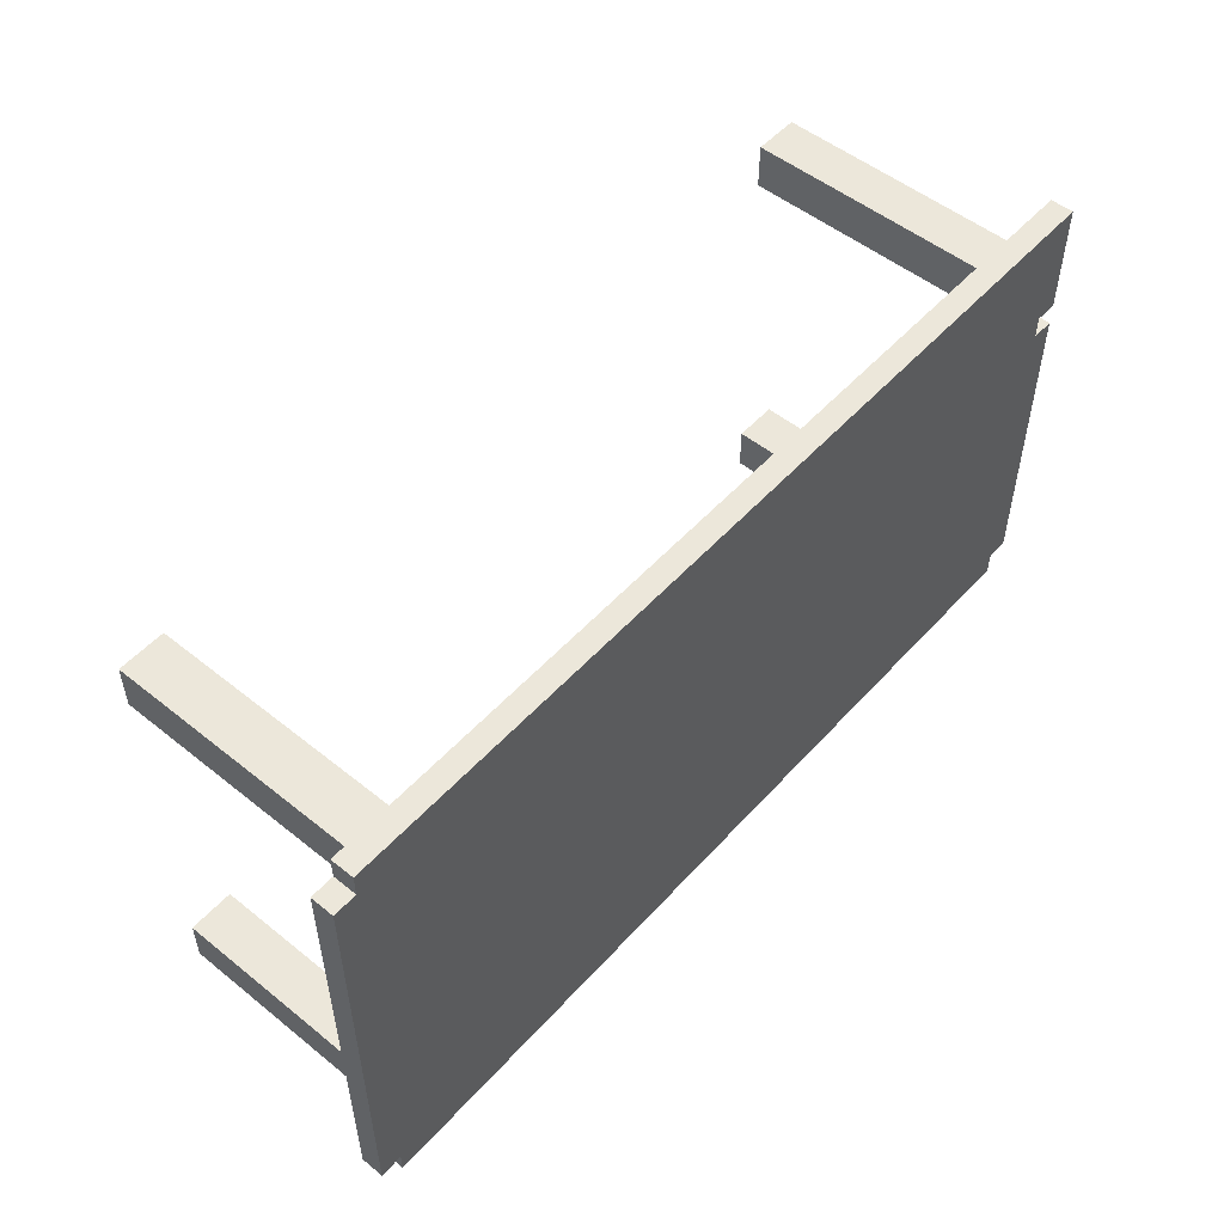
<metadata>
{"format":"obj","ext":"obj","renderer":"f3d","projection":"perspective","resolution":1024,"background":"white","views":[{"elev":52.4,"azim":130.8,"up":"+Z"}]}
</metadata>
<code>
o TableDiningRough_ObjObject.039
v 1.898 1.198 1.05
v -2.002 1.098 1.05
v 1.898 1.098 1.05
v -2.002 1.198 1.05
v 1.798 0.1983 0.9498
v 1.598 -0.001672 0.9498
v 1.798 -0.001672 0.9498
v 1.698 0.1983 0.9498
v -1.702 0.1983 0.9498
v -1.802 -0.001671 0.9498
v -1.602 -0.001671 0.9498
v -1.802 0.1983 0.9498
v 1.798 0.9983 0.9498
v 1.698 0.9983 0.9498
v 1.598 0.9983 0.9498
v -1.602 0.9983 0.9498
v -1.702 0.9983 0.9498
v -1.802 0.9983 0.9498
v 1.798 1.098 0.9498
v 1.598 1.098 0.9498
v -1.602 1.098 0.9498
v -1.802 1.098 0.9498
v 1.998 1.198 0.9498
v 1.898 1.098 0.9498
v 1.998 1.098 0.9498
v 1.898 1.198 0.9498
v -1.902 1.198 0.4498
v -2.002 1.098 0.4498
v -1.902 1.098 0.4498
v -2.002 1.198 0.4498
v 1.798 0.9983 -0.7502
v 1.598 -0.001672 -0.7502
v 1.798 -0.001672 -0.7502
v 1.598 0.9983 -0.7502
v -1.602 0.9983 -0.7502
v -1.802 -0.001671 -0.7502
v -1.602 -0.001671 -0.7502
v -1.802 0.9983 -0.7502
v 1.798 1.098 -0.7502
v 1.698 1.098 -0.7502
v 1.598 1.098 -0.7502
v -1.602 1.098 -0.7502
v -1.802 1.098 -0.7502
v 1.798 -0.001672 0.7498
v 1.598 -0.001672 0.7498
v 1.798 0.9983 0.7498
v 1.598 0.9983 0.7498
v -1.602 -0.001671 0.7498
v -1.802 -0.001671 0.7498
v -1.602 0.9983 0.7498
v -1.802 0.9983 0.7498
v 1.798 1.098 0.7498
v 1.598 1.098 0.7498
v -1.602 1.098 0.7498
v -1.802 1.098 0.7498
v -1.902 1.098 0.5498
v -2.002 1.098 0.5498
v -1.902 1.198 0.5498
v -2.002 1.198 0.5498
v 1.798 -0.001672 -0.9502
v 1.598 -0.001672 -0.9502
v 1.798 0.1983 -0.9502
v 1.698 0.1983 -0.9502
v -1.602 -0.001671 -0.9502
v -1.802 -0.001671 -0.9502
v -1.702 0.1983 -0.9502
v -1.802 0.1983 -0.9502
v 1.798 0.9983 -0.9502
v 1.698 0.9983 -0.9502
v 1.598 0.9983 -0.9502
v -1.602 0.9983 -0.9502
v -1.702 0.9983 -0.9502
v -1.802 0.9983 -0.9502
v 1.798 1.098 -0.9502
v 1.598 1.098 -0.9502
v -1.602 1.098 -0.9502
v -1.802 1.098 -0.9502
v 1.998 1.098 -0.9502
v 1.898 1.098 -0.9502
v 1.998 1.198 -0.9502
v 1.898 1.198 -0.9502
v -1.902 1.098 -0.9502
v -2.002 1.098 -0.9502
v -1.902 1.198 -0.9502
v -2.002 1.198 -0.9502
v 1.898 1.098 -1.05
v -1.902 1.098 -1.05
v 1.898 1.198 -1.05
v -1.902 1.198 -1.05
v 1.998 1.098 0.8498
v 1.998 1.198 0.9498
v 1.998 1.098 0.9498
v 1.998 1.198 0.8498
v 1.998 1.098 0.7498
v 1.998 1.198 0.7498
v 1.998 1.098 0.6498
v 1.998 1.198 0.6498
v 1.998 1.098 0.5498
v 1.998 1.198 0.5498
v 1.998 1.098 0.2498
v 1.998 1.198 0.2498
v 1.998 1.098 0.1498
v 1.998 1.198 0.1498
v 1.998 1.098 -0.1502
v 1.998 1.198 -0.1502
v 1.998 1.098 -0.2502
v 1.998 1.198 -0.2502
v 1.998 1.098 -0.5502
v 1.998 1.198 -0.5502
v 1.998 1.098 -0.6502
v 1.998 1.198 -0.6502
v 1.998 1.098 -0.9502
v 1.998 1.198 -0.9502
v 1.898 1.098 0.9498
v 1.898 1.198 1.05
v 1.898 1.098 1.05
v 1.898 1.198 0.9498
v 1.898 1.098 -1.05
v 1.898 1.198 -0.9502
v 1.898 1.098 -0.9502
v 1.898 1.198 -1.05
v 1.798 0.1983 0.8498
v 1.798 0.1983 0.9498
v 1.798 -0.001672 0.9498
v 1.798 0.9983 0.9498
v 1.798 0.9983 0.8498
v 1.798 1.098 0.9498
v 1.798 1.098 0.8498
v 1.798 -0.001672 0.7498
v 1.798 0.9983 0.7498
v 1.798 1.098 0.7498
v 1.798 0.1983 -0.8502
v 1.798 0.9983 -0.7502
v 1.798 -0.001672 -0.7502
v 1.798 0.9983 -0.8502
v 1.798 1.098 -0.7502
v 1.798 -0.001672 -0.9502
v 1.798 0.1983 -0.9502
v 1.798 0.9983 -0.9502
v 1.798 1.098 -0.9502
v -1.602 -0.001671 0.7498
v -1.602 0.9983 0.9498
v -1.602 -0.001671 0.9498
v -1.602 0.9983 0.7498
v -1.602 1.098 0.9498
v -1.602 1.098 0.7498
v -1.602 -0.001671 -0.9502
v -1.602 0.9983 -0.7502
v -1.602 -0.001671 -0.7502
v -1.602 0.9983 -0.9502
v -1.602 1.098 -0.7502
v -1.602 1.098 -0.9502
v 1.598 -0.001672 0.9498
v 1.598 0.9983 0.9498
v 1.598 -0.001672 0.7498
v 1.598 1.098 0.9498
v 1.598 0.9983 0.7498
v 1.598 1.098 0.7498
v 1.598 -0.001672 -0.7502
v 1.598 0.9983 -0.7502
v 1.598 -0.001672 -0.9502
v 1.598 1.098 -0.7502
v 1.598 0.9983 -0.9502
v 1.598 1.098 -0.9502
v -1.802 -0.001671 0.9498
v -1.802 0.1983 0.9498
v -1.802 0.1983 0.8498
v -1.802 0.9983 0.9498
v -1.802 1.098 0.9498
v -1.802 0.9983 0.8498
v -1.802 1.098 0.8498
v -1.802 -0.001671 0.7498
v -1.802 0.9983 0.7498
v -1.802 1.098 0.7498
v -1.802 -0.001671 -0.7502
v -1.802 0.9983 -0.7502
v -1.802 0.1983 -0.8502
v -1.802 1.098 -0.7502
v -1.802 0.9983 -0.8502
v -1.802 1.098 -0.8502
v -1.802 -0.001671 -0.9502
v -1.802 0.1983 -0.9502
v -1.802 0.9983 -0.9502
v -1.802 1.098 -0.9502
v -1.902 1.098 0.5498
v -1.902 1.198 0.5498
v -1.902 1.098 0.4498
v -1.902 1.198 0.4498
v -1.902 1.098 -0.9502
v -1.902 1.198 -0.9502
v -1.902 1.098 -1.05
v -1.902 1.198 -1.05
v -2.002 1.098 1.05
v -2.002 1.198 1.05
v -2.002 1.098 0.6498
v -2.002 1.198 0.6498
v -2.002 1.098 0.5498
v -2.002 1.198 0.5498
v -2.002 1.098 0.4498
v -2.002 1.198 0.4498
v -2.002 1.098 0.2498
v -2.002 1.198 0.2498
v -2.002 1.098 0.1498
v -2.002 1.198 0.1498
v -2.002 1.098 -0.05024
v -2.002 1.198 -0.05024
v -2.002 1.098 -0.1502
v -2.002 1.198 -0.1502
v -2.002 1.098 -0.2502
v -2.002 1.198 -0.2502
v -2.002 1.098 -0.3502
v -2.002 1.198 -0.3502
v -2.002 1.098 -0.4502
v -2.002 1.198 -0.4502
v -2.002 1.098 -0.5502
v -2.002 1.198 -0.5502
v -2.002 1.098 -0.6502
v -2.002 1.198 -0.6502
v -2.002 1.098 -0.8502
v -2.002 1.198 -0.8502
v -2.002 1.098 -0.9502
v -2.002 1.198 -0.9502
v 1.598 -0.001672 0.9498
v 1.798 -0.001672 0.7498
v 1.798 -0.001672 0.9498
v 1.598 -0.001672 0.7498
v 1.598 -0.001672 -0.7502
v 1.798 -0.001672 -0.9502
v 1.798 -0.001672 -0.7502
v 1.598 -0.001672 -0.9502
v -1.802 -0.001671 0.9498
v -1.602 -0.001671 0.7498
v -1.602 -0.001671 0.9498
v -1.802 -0.001671 0.7498
v -1.802 -0.001671 -0.7502
v -1.602 -0.001671 -0.9502
v -1.602 -0.001671 -0.7502
v -1.802 -0.001671 -0.9502
v 1.898 1.098 0.9498
v 1.998 1.098 0.8498
v 1.998 1.098 0.9498
v 1.898 1.098 0.5498
v 1.998 1.098 0.5498
v 1.998 1.098 0.6498
v 1.998 1.098 0.2498
v 1.898 1.098 0.4498
v 1.898 1.098 0.04976
v 1.998 1.098 -0.1502
v 1.998 1.098 0.1498
v 1.898 1.098 -0.05024
v 1.898 1.098 -0.2502
v 1.998 1.098 -0.2502
v 1.998 1.098 -0.5502
v 1.898 1.098 -0.3502
v 1.898 1.098 -0.9502
v 1.998 1.098 -0.9502
v 1.998 1.098 -0.6502
v 1.798 1.098 0.9498
v 1.898 1.098 1.05
v 1.798 1.098 0.8498
v 1.998 1.098 0.7498
v 1.798 1.098 0.7498
v 1.798 1.098 0.3498
v 1.798 1.098 0.2498
v 1.798 1.098 0.1498
v 1.798 1.098 0.04976
v 1.798 1.098 -0.4502
v 1.798 1.098 -0.5502
v 1.798 1.098 -0.7502
v 1.898 1.098 -1.05
v 1.798 1.098 -0.9502
v 1.698 1.098 0.4498
v 1.698 1.098 0.3498
v 1.698 1.098 -0.3502
v 1.698 1.098 -0.4502
v 1.698 1.098 -0.6502
v 1.698 1.098 -0.7502
v 1.598 1.098 0.9498
v 1.598 1.098 0.7498
v 1.598 1.098 -0.05024
v 1.598 1.098 -0.1502
v 1.598 1.098 -0.6502
v 1.598 1.098 -0.7502
v 1.598 1.098 -0.9502
v 1.498 1.098 0.7498
v 1.498 1.098 0.6498
v 1.498 1.098 -0.6502
v 1.498 1.098 -0.7502
v 1.298 1.098 0.1498
v 1.298 1.098 0.04976
v 0.9978 1.098 -0.8502
v 0.9978 1.098 -0.9502
v 0.8978 1.098 -0.8502
v 0.8978 1.098 -0.9502
v 0.5978 1.098 0.1498
v 0.5978 1.098 0.04976
v 0.4978 1.098 0.8498
v 0.4978 1.098 0.7498
v 0.4978 1.098 -0.2502
v 0.4978 1.098 -0.3502
v 0.4978 1.098 -0.8502
v 0.4978 1.098 -0.9502
v 0.3978 1.098 0.8498
v 0.3978 1.098 0.7498
v 0.2978 1.098 0.8498
v 0.2978 1.098 0.7498
v 0.1978 1.098 0.7498
v 0.1978 1.098 0.6498
v 0.1978 1.098 -0.8502
v 0.1978 1.098 -0.9502
v -0.002191 1.098 0.8498
v -0.002191 1.098 0.7498
v -0.2022 1.098 0.3498
v -0.2022 1.098 0.2498
v -0.2022 1.098 -0.2502
v -0.2022 1.098 -0.3502
v -0.3022 1.098 -0.2502
v -0.3022 1.098 -0.3502
v -0.6022 1.098 -0.2502
v -0.6022 1.098 -0.3502
v -0.9022 1.098 0.7498
v -0.9022 1.098 0.6498
v -1.102 1.098 0.3498
v -1.102 1.098 0.2498
v -1.202 1.098 -0.4502
v -1.202 1.098 -0.5502
v -1.302 1.098 -0.4502
v -1.302 1.098 -0.5502
v -1.302 1.098 -0.6502
v -1.302 1.098 -0.7502
v -1.602 1.098 0.9498
v -1.602 1.098 0.7498
v -1.602 1.098 0.6498
v -1.602 1.098 0.1498
v -1.602 1.098 0.04976
v -1.602 1.098 -0.7502
v -1.602 1.098 -0.9502
v -1.702 1.098 0.4498
v -1.702 1.098 0.3498
v -1.702 1.098 -0.2502
v -1.702 1.098 -0.3502
v -1.802 1.098 0.9498
v -1.802 1.098 0.7498
v -1.802 1.098 0.5498
v -1.802 1.098 0.4498
v -1.802 1.098 0.3498
v -1.802 1.098 0.2498
v -1.802 1.098 0.04976
v -1.802 1.098 -0.05024
v -1.802 1.098 -0.4502
v -1.802 1.098 -0.5502
v -1.802 1.098 -0.6502
v -1.802 1.098 -0.7502
v -1.802 1.098 -0.9502
v -1.902 1.098 0.8498
v -1.802 1.098 0.8498
v -1.902 1.098 0.7498
v -1.902 1.098 0.5498
v -1.902 1.098 0.4498
v -1.902 1.098 -0.9502
v -1.802 1.098 -0.8502
v -1.902 1.098 -1.05
v -2.002 1.098 1.05
v -2.002 1.098 0.6498
v -2.002 1.098 0.5498
v -2.002 1.098 0.4498
v -2.002 1.098 0.2498
v -2.002 1.098 0.1498
v -2.002 1.098 -0.05024
v -2.002 1.098 -0.1502
v -2.002 1.098 -0.2502
v -2.002 1.098 -0.3502
v -2.002 1.098 -0.4502
v -2.002 1.098 -0.5502
v -2.002 1.098 -0.6502
v -2.002 1.098 -0.8502
v -2.002 1.098 -0.9502
v 1.998 1.198 0.9498
v 1.998 1.198 0.8498
v 1.898 1.198 0.9498
v 1.998 1.198 0.6498
v 1.998 1.198 0.5498
v 1.898 1.198 0.5498
v 1.998 1.198 0.2498
v 1.898 1.198 0.4498
v 1.998 1.198 0.1498
v 1.998 1.198 -0.1502
v 1.898 1.198 0.04976
v 1.898 1.198 -0.05024
v 1.998 1.198 -0.2502
v 1.898 1.198 -0.2502
v 1.998 1.198 -0.5502
v 1.898 1.198 -0.3502
v 1.998 1.198 -0.6502
v 1.998 1.198 -0.9502
v 1.898 1.198 -0.9502
v 1.898 1.198 1.05
v 1.798 1.198 0.9498
v 1.998 1.198 0.7498
v 1.798 1.198 0.8498
v 1.798 1.198 0.3498
v 1.798 1.198 0.2498
v 1.798 1.198 0.1498
v 1.798 1.198 0.04976
v 1.798 1.198 -0.4502
v 1.798 1.198 -0.5502
v 1.898 1.198 -1.05
v 1.798 1.198 -0.7502
v 1.798 1.198 -0.9502
v 1.698 1.198 0.4498
v 1.698 1.198 0.3498
v 1.698 1.198 -0.3502
v 1.698 1.198 -0.4502
v 1.698 1.198 -0.6502
v 1.698 1.198 -0.7502
v 1.598 1.198 -0.05024
v 1.598 1.198 -0.1502
v 1.598 1.198 -0.6502
v 1.598 1.198 -0.7502
v 1.498 1.198 0.7498
v 1.498 1.198 0.6498
v 1.498 1.198 -0.6502
v 1.498 1.198 -0.7502
v 1.298 1.198 0.1498
v 1.298 1.198 0.04976
v 0.9978 1.198 -0.8502
v 0.9978 1.198 -0.9502
v 0.8978 1.198 -0.8502
v 0.8978 1.198 -0.9502
v 0.5978 1.198 0.1498
v 0.5978 1.198 0.04976
v 0.4978 1.198 0.8498
v 0.4978 1.198 0.7498
v 0.4978 1.198 -0.2502
v 0.4978 1.198 -0.3502
v 0.4978 1.198 -0.8502
v 0.4978 1.198 -0.9502
v 0.3978 1.198 0.8498
v 0.3978 1.198 0.7498
v 0.2978 1.198 0.8498
v 0.2978 1.198 0.7498
v 0.1978 1.198 0.7498
v 0.1978 1.198 0.6498
v 0.1978 1.198 -0.8502
v 0.1978 1.198 -0.9502
v -0.002191 1.198 0.8498
v -0.002191 1.198 0.7498
v -0.2022 1.198 0.3498
v -0.2022 1.198 0.2498
v -0.2022 1.198 -0.2502
v -0.2022 1.198 -0.3502
v -0.3022 1.198 -0.2502
v -0.3022 1.198 -0.3502
v -0.6022 1.198 -0.2502
v -0.6022 1.198 -0.3502
v -0.9022 1.198 0.7498
v -0.9022 1.198 0.6498
v -1.102 1.198 0.3498
v -1.102 1.198 0.2498
v -1.202 1.198 -0.4502
v -1.202 1.198 -0.5502
v -1.302 1.198 -0.4502
v -1.302 1.198 -0.5502
v -1.302 1.198 -0.6502
v -1.302 1.198 -0.7502
v -1.602 1.198 0.7498
v -1.602 1.198 0.6498
v -1.602 1.198 0.1498
v -1.602 1.198 0.04976
v -1.702 1.198 0.4498
v -1.702 1.198 0.3498
v -1.702 1.198 -0.2502
v -1.702 1.198 -0.3502
v -1.802 1.198 0.9498
v -1.802 1.198 0.8498
v -1.802 1.198 0.5498
v -1.802 1.198 0.4498
v -1.802 1.198 0.3498
v -1.802 1.198 0.2498
v -1.802 1.198 0.04976
v -1.802 1.198 -0.05024
v -1.802 1.198 -0.4502
v -1.802 1.198 -0.5502
v -1.802 1.198 -0.6502
v -1.802 1.198 -0.7502
v -1.802 1.198 -0.8502
v -1.802 1.198 -0.9502
v -1.902 1.198 0.8498
v -1.902 1.198 0.7498
v -1.902 1.198 0.5498
v -1.902 1.198 0.4498
v -1.902 1.198 -0.9502
v -1.902 1.198 -1.05
v -2.002 1.198 1.05
v -2.002 1.198 0.6498
v -2.002 1.198 0.5498
v -2.002 1.198 0.4498
v -2.002 1.198 0.2498
v -2.002 1.198 0.1498
v -2.002 1.198 -0.05024
v -2.002 1.198 -0.1502
v -2.002 1.198 -0.2502
v -2.002 1.198 -0.3502
v -2.002 1.198 -0.4502
v -2.002 1.198 -0.5502
v -2.002 1.198 -0.6502
v -2.002 1.198 -0.8502
v -2.002 1.198 -0.9502
f 1 2 3
f 4 2 1
f 5 6 7
f 8 6 5
f 9 10 11
f 12 10 9
f 13 8 5
f 14 6 8
f 14 8 13
f 15 6 14
f 16 9 11
f 17 12 9
f 17 9 16
f 18 12 17
f 19 15 14
f 19 14 13
f 20 15 19
f 21 17 16
f 21 18 17
f 22 18 21
f 23 24 25
f 26 24 23
f 27 28 29
f 30 28 27
f 31 32 33
f 34 32 31
f 35 36 37
f 38 36 35
f 39 34 31
f 40 34 39
f 41 34 40
f 42 38 35
f 43 38 42
f 44 45 46
f 46 45 47
f 48 49 50
f 50 49 51
f 46 47 52
f 52 47 53
f 50 51 54
f 54 51 55
f 56 57 58
f 58 57 59
f 60 61 62
f 62 61 63
f 64 65 66
f 66 65 67
f 62 63 68
f 63 61 69
f 68 63 69
f 69 61 70
f 64 66 71
f 66 67 72
f 71 66 72
f 72 67 73
f 69 70 74
f 68 69 74
f 74 70 75
f 71 72 76
f 72 73 76
f 76 73 77
f 78 79 80
f 80 79 81
f 82 83 84
f 84 83 85
f 86 87 88
f 88 87 89
f 90 91 92
f 93 91 90
f 94 93 90
f 95 93 94
f 96 95 94
f 97 95 96
f 98 97 96
f 99 97 98
f 100 99 98
f 101 99 100
f 102 101 100
f 103 101 102
f 104 103 102
f 105 103 104
f 106 105 104
f 107 105 106
f 108 107 106
f 109 107 108
f 110 109 108
f 111 109 110
f 112 111 110
f 113 111 112
f 114 115 116
f 117 115 114
f 118 119 120
f 121 119 118
f 122 123 124
f 122 125 123
f 126 127 125
f 126 125 122
f 128 127 126
f 129 122 124
f 129 126 122
f 130 128 126
f 130 126 129
f 131 128 130
f 132 133 134
f 135 136 133
f 135 133 132
f 137 132 134
f 138 135 132
f 138 132 137
f 139 136 135
f 139 135 138
f 140 136 139
f 141 142 143
f 144 145 142
f 144 142 141
f 146 145 144
f 147 148 149
f 150 151 148
f 150 148 147
f 152 151 150
f 153 154 155
f 154 156 157
f 155 154 157
f 157 156 158
f 159 160 161
f 160 162 163
f 161 160 163
f 163 162 164
f 165 166 167
f 166 168 167
f 168 169 170
f 167 168 170
f 170 169 171
f 165 167 172
f 167 170 172
f 170 171 173
f 172 170 173
f 173 171 174
f 175 176 177
f 176 178 179
f 177 176 179
f 179 178 180
f 175 177 181
f 177 179 182
f 181 177 182
f 179 180 183
f 182 179 183
f 183 180 184
f 185 186 187
f 187 186 188
f 189 190 191
f 191 190 192
f 193 194 195
f 195 194 196
f 195 196 197
f 197 196 198
f 199 200 201
f 201 200 202
f 201 202 203
f 203 202 204
f 203 204 205
f 205 204 206
f 205 206 207
f 207 206 208
f 207 208 209
f 209 208 210
f 209 210 211
f 211 210 212
f 211 212 213
f 213 212 214
f 213 214 215
f 215 214 216
f 215 216 217
f 217 216 218
f 217 218 219
f 219 218 220
f 219 220 221
f 221 220 222
f 223 224 225
f 226 224 223
f 227 228 229
f 230 228 227
f 231 232 233
f 234 232 231
f 235 236 237
f 238 236 235
f 239 240 241
f 242 243 244
f 242 245 243
f 246 245 242
f 247 248 249
f 250 248 247
f 251 252 248
f 251 253 252
f 254 253 251
f 255 256 257
f 258 239 259
f 258 240 239
f 260 261 240
f 260 240 258
f 262 244 261
f 262 261 260
f 263 245 246
f 264 249 245
f 264 245 263
f 265 247 249
f 265 249 264
f 266 250 247
f 266 247 265
f 267 253 254
f 268 257 253
f 268 253 267
f 269 270 255
f 269 255 257
f 271 270 269
f 272 263 246
f 272 246 242
f 273 264 263
f 273 263 272
f 274 267 254
f 274 254 251
f 275 268 267
f 275 267 274
f 276 257 268
f 276 269 257
f 277 269 276
f 278 258 259
f 279 244 262
f 280 250 266
f 280 248 250
f 280 266 265
f 281 251 248
f 281 248 280
f 282 276 268
f 282 277 276
f 283 277 282
f 284 270 271
f 285 279 278
f 285 244 279
f 286 242 244
f 286 244 285
f 287 283 282
f 287 282 268
f 288 284 283
f 288 283 287
f 289 265 264
f 289 280 265
f 289 281 280
f 290 281 289
f 291 284 288
f 291 288 287
f 292 270 284
f 292 284 291
f 293 291 287
f 293 292 291
f 294 270 292
f 294 292 293
f 295 290 289
f 295 289 264
f 296 281 290
f 296 290 295
f 297 286 285
f 297 285 278
f 298 286 297
f 299 274 251
f 299 275 274
f 299 251 281
f 300 275 299
f 301 293 287
f 301 294 293
f 302 270 294
f 302 294 301
f 303 298 297
f 303 297 278
f 304 286 298
f 304 298 303
f 305 303 278
f 305 304 303
f 306 286 304
f 306 304 305
f 307 306 305
f 307 286 306
f 308 242 286
f 308 286 307
f 309 301 287
f 309 302 301
f 310 270 302
f 310 302 309
f 311 307 305
f 311 305 278
f 312 308 307
f 312 307 311
f 313 264 273
f 313 273 272
f 314 295 264
f 314 264 313
f 315 300 299
f 315 299 281
f 316 275 300
f 316 300 315
f 317 315 281
f 317 316 315
f 318 275 316
f 318 316 317
f 319 317 281
f 319 318 317
f 320 275 318
f 320 318 319
f 321 308 312
f 321 312 311
f 322 242 308
f 322 308 321
f 323 313 272
f 323 314 313
f 324 295 314
f 324 314 323
f 325 268 275
f 325 275 320
f 325 320 319
f 326 287 268
f 326 268 325
f 327 325 319
f 327 326 325
f 328 287 326
f 328 326 327
f 329 310 309
f 329 287 328
f 329 309 287
f 330 310 329
f 331 278 259
f 331 321 311
f 331 322 321
f 331 311 278
f 332 322 331
f 333 242 322
f 333 322 332
f 334 295 324
f 334 296 295
f 335 281 296
f 335 296 334
f 336 310 330
f 336 330 329
f 337 270 310
f 337 310 336
f 338 323 272
f 338 324 323
f 338 272 242
f 339 324 338
f 340 327 319
f 340 328 327
f 340 319 281
f 341 328 340
f 342 331 259
f 343 333 332
f 344 242 333
f 344 338 242
f 345 339 338
f 345 338 344
f 346 324 339
f 346 339 345
f 347 334 324
f 347 324 346
f 348 281 335
f 348 335 334
f 349 281 348
f 350 328 341
f 351 329 328
f 351 328 350
f 352 336 329
f 352 329 351
f 353 336 352
f 354 270 337
f 355 343 356
f 355 356 342
f 357 333 343
f 357 343 355
f 358 345 344
f 358 346 345
f 358 344 333
f 358 347 346
f 359 347 358
f 360 354 361
f 360 270 354
f 362 270 360
f 363 357 355
f 363 355 342
f 363 342 259
f 364 333 357
f 364 357 363
f 364 358 333
f 365 358 364
f 366 347 359
f 367 334 347
f 367 347 366
f 368 349 348
f 368 334 367
f 368 348 334
f 369 281 349
f 369 349 368
f 370 340 281
f 370 281 369
f 371 341 340
f 371 340 370
f 372 350 341
f 372 341 371
f 373 351 350
f 373 350 372
f 374 352 351
f 374 351 373
f 375 361 353
f 375 352 374
f 375 353 352
f 376 360 361
f 376 361 375
f 377 360 376
f 378 379 380
f 381 382 383
f 382 384 383
f 383 384 385
f 386 387 388
f 388 387 389
f 387 390 391
f 390 392 391
f 391 392 393
f 394 395 396
f 397 380 398
f 380 379 398
f 379 399 400
f 398 379 400
f 385 384 401
f 384 386 402
f 401 384 402
f 386 388 403
f 402 386 403
f 388 389 404
f 403 388 404
f 393 392 405
f 392 394 406
f 405 392 406
f 396 407 408
f 394 396 408
f 408 407 409
f 385 401 410
f 383 385 410
f 401 402 411
f 410 401 411
f 393 405 412
f 391 393 412
f 405 406 413
f 412 405 413
f 406 394 414
f 394 408 414
f 408 409 415
f 414 408 415
f 404 389 416
f 389 387 416
f 403 404 416
f 387 391 417
f 416 387 417
f 414 415 418
f 406 414 418
f 415 409 419
f 418 415 419
f 399 381 420
f 400 399 420
f 398 400 420
f 381 383 421
f 420 381 421
f 406 418 422
f 418 419 422
f 419 409 423
f 422 419 423
f 402 403 424
f 416 417 424
f 403 416 424
f 424 417 425
f 423 409 426
f 422 423 426
f 409 407 427
f 426 409 427
f 422 426 428
f 426 427 428
f 427 407 429
f 428 427 429
f 424 425 430
f 402 424 430
f 425 417 431
f 430 425 431
f 420 421 432
f 398 420 432
f 432 421 433
f 391 412 434
f 417 391 434
f 412 413 434
f 434 413 435
f 422 428 436
f 428 429 436
f 429 407 437
f 436 429 437
f 432 433 438
f 398 432 438
f 433 421 439
f 438 433 439
f 398 438 440
f 438 439 440
f 439 421 441
f 440 439 441
f 440 441 442
f 441 421 442
f 421 383 443
f 442 421 443
f 422 436 444
f 436 437 444
f 437 407 445
f 444 437 445
f 440 442 446
f 398 440 446
f 442 443 447
f 446 442 447
f 411 402 448
f 410 411 448
f 402 430 449
f 448 402 449
f 434 435 450
f 417 434 450
f 435 413 451
f 450 435 451
f 417 450 452
f 450 451 452
f 451 413 453
f 452 451 453
f 417 452 454
f 452 453 454
f 453 413 455
f 454 453 455
f 447 443 456
f 446 447 456
f 443 383 457
f 456 443 457
f 410 448 458
f 448 449 458
f 449 430 459
f 458 449 459
f 413 406 460
f 455 413 460
f 454 455 460
f 406 422 461
f 460 406 461
f 454 460 462
f 460 461 462
f 461 422 463
f 462 461 463
f 444 445 464
f 463 422 464
f 422 444 464
f 464 445 465
f 446 456 466
f 456 457 466
f 457 383 467
f 466 457 467
f 459 430 468
f 430 431 468
f 431 417 469
f 468 431 469
f 410 458 470
f 458 459 470
f 383 410 470
f 470 459 471
f 454 462 472
f 462 463 472
f 417 454 472
f 472 463 473
f 397 398 474
f 446 466 474
f 398 446 474
f 474 466 475
f 467 383 476
f 383 470 476
f 470 471 477
f 476 470 477
f 471 459 478
f 477 471 478
f 459 468 479
f 478 459 479
f 469 417 480
f 468 469 480
f 480 417 481
f 473 463 482
f 463 464 483
f 482 463 483
f 464 465 484
f 483 464 484
f 465 445 485
f 484 465 485
f 485 445 486
f 445 407 487
f 486 445 487
f 475 466 488
f 474 475 488
f 466 467 489
f 488 466 489
f 476 477 490
f 467 476 490
f 477 478 490
f 478 479 490
f 490 479 491
f 487 407 492
f 486 487 492
f 492 407 493
f 488 489 494
f 474 488 494
f 397 474 494
f 489 467 495
f 494 489 495
f 467 490 495
f 495 490 496
f 491 479 497
f 479 468 498
f 497 479 498
f 480 481 499
f 498 468 499
f 468 480 499
f 481 417 500
f 499 481 500
f 417 472 501
f 500 417 501
f 472 473 502
f 501 472 502
f 473 482 503
f 502 473 503
f 482 483 504
f 503 482 504
f 483 484 505
f 504 483 505
f 485 486 506
f 505 484 506
f 484 485 506
f 486 492 507
f 506 486 507
f 507 492 508

</code>
